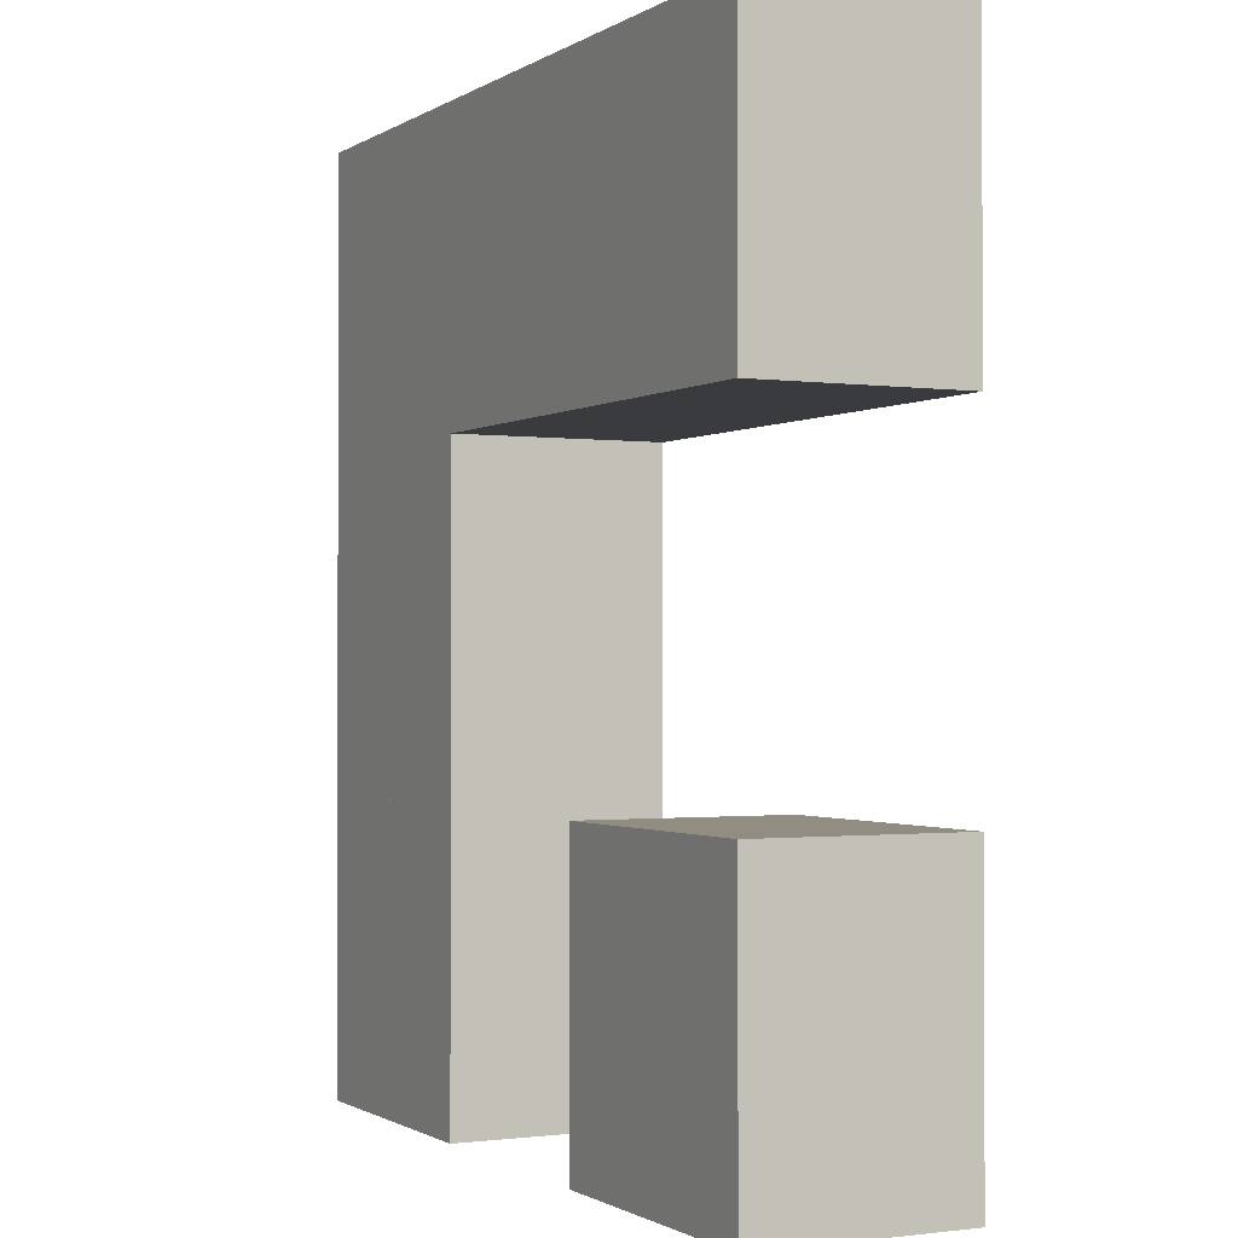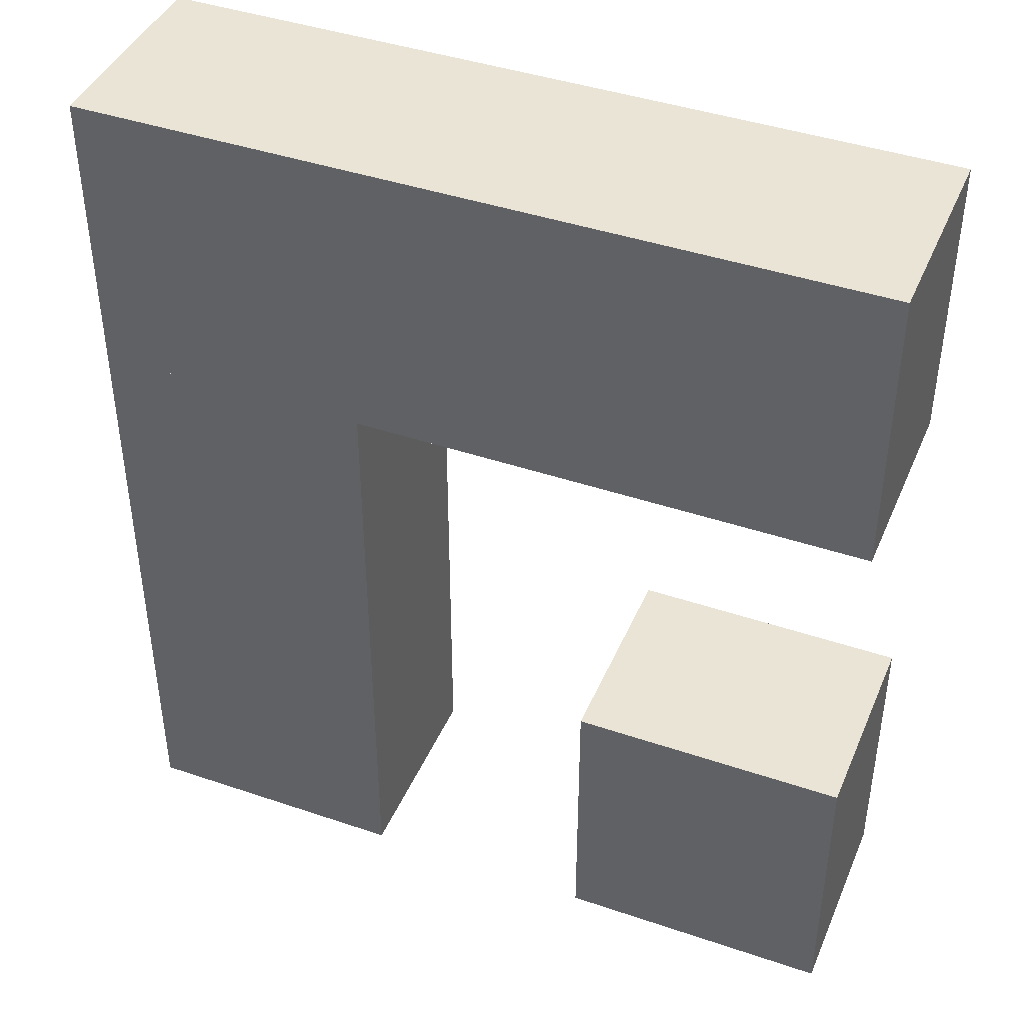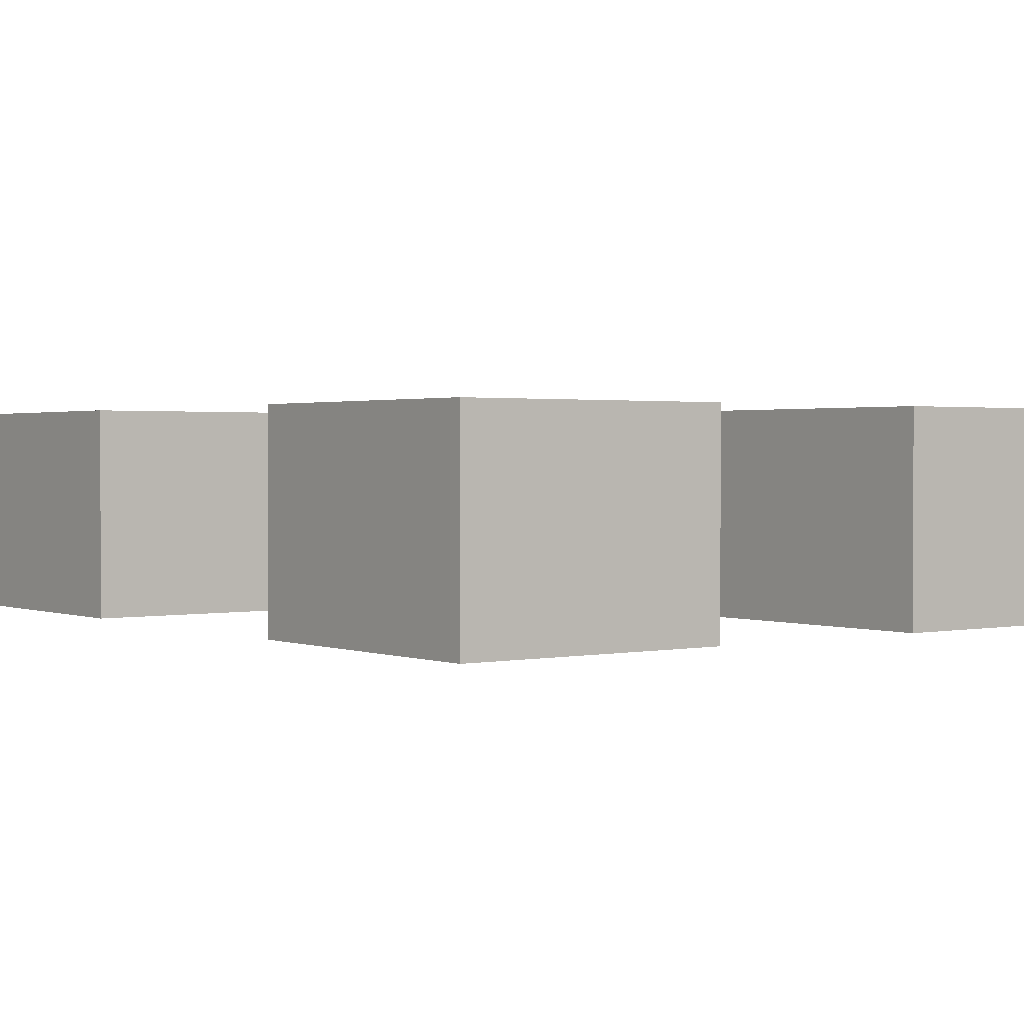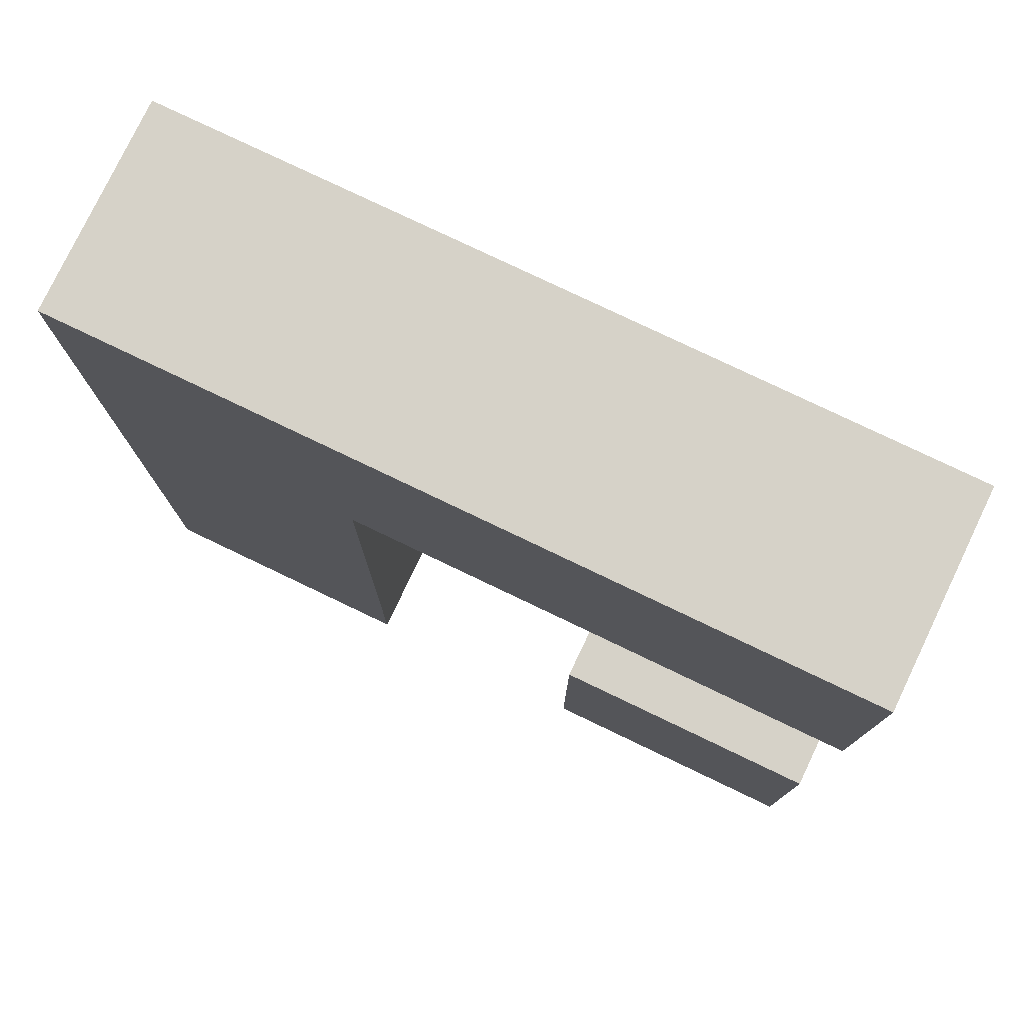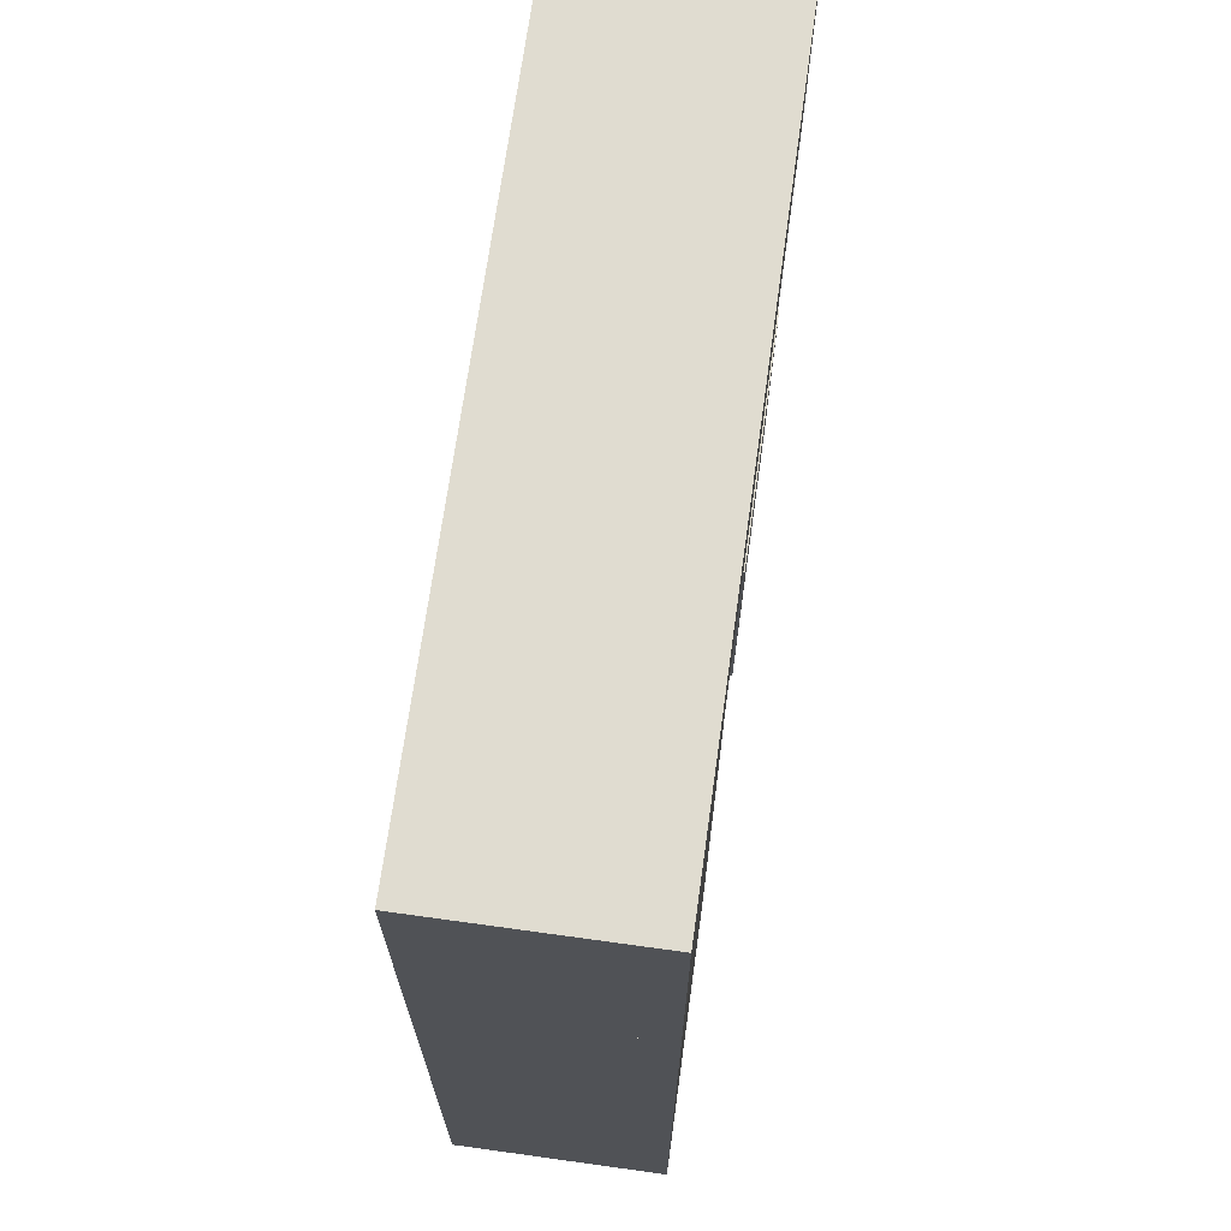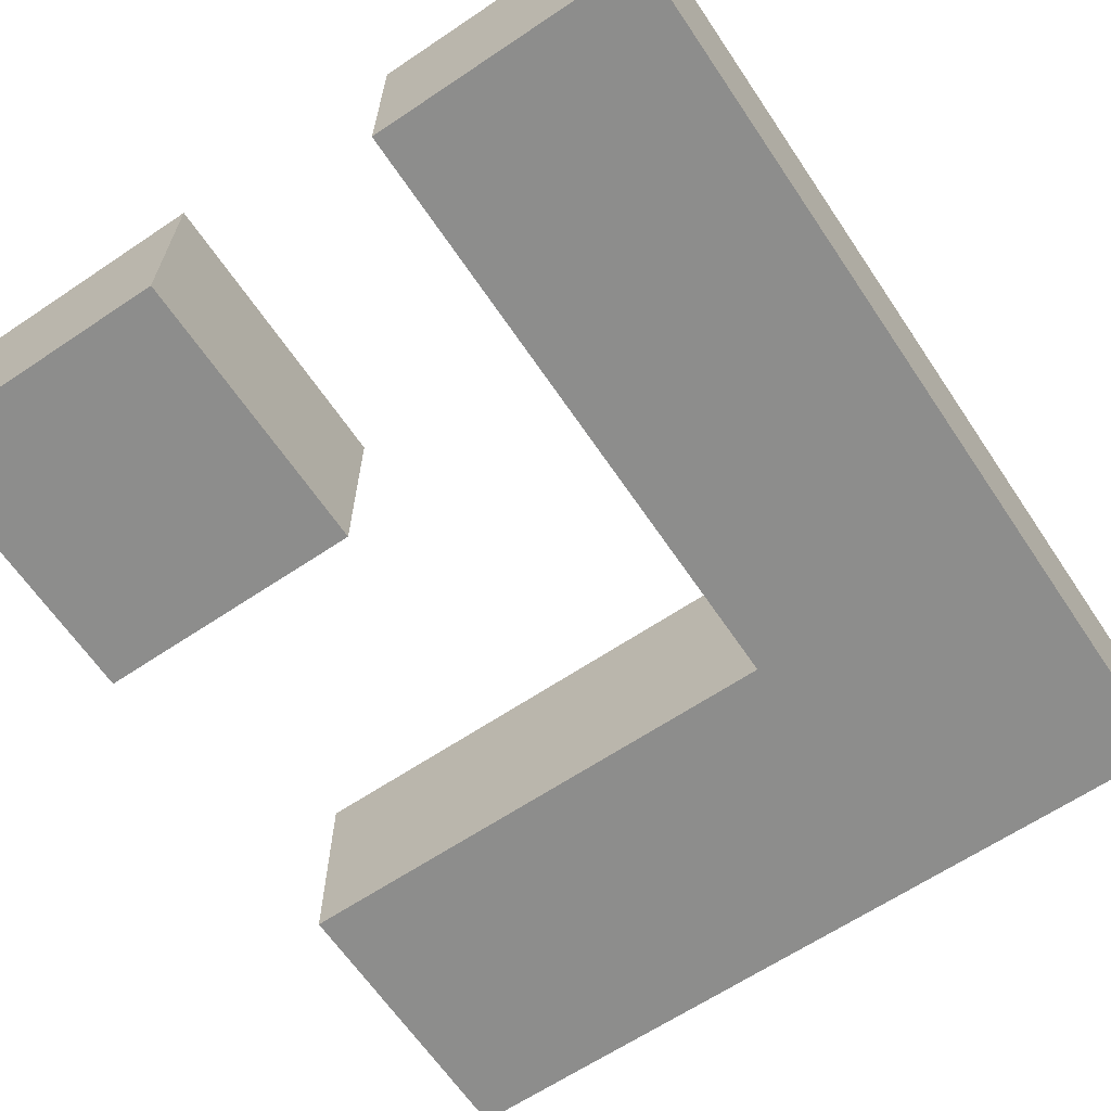
<metadata>
{"format":"obj","ext":"obj","renderer":"f3d","projection":"perspective","resolution":1024,"background":"white","views":[{"elev":-1.1,"azim":63.2,"up":"+Z"},{"elev":42.5,"azim":22.1,"up":"+Z"},{"elev":1.4,"azim":143.1,"up":"+Y"},{"elev":77.9,"azim":25.6,"up":"+Z"},{"elev":69.6,"azim":-82.1,"up":"+Z"},{"elev":-64.5,"azim":-146.0,"up":"+Y"}]}
</metadata>
<code>
o Cube.006_Cube.013
v -4.283 0.1733 -50.14
v -4.283 6.698 -50.14
v -4.283 0.1733 -59.27
v -4.283 6.698 -59.27
v 4.283 0.1733 -50.14
v 4.283 6.698 -50.14
v 4.283 0.1733 -59.27
v 4.283 6.698 -59.27
v -4.283 0.1733 -30.79
v -4.283 6.698 -30.79
v -4.283 0.1733 -39.92
v -4.283 6.698 -39.92
v 4.283 0.1733 -30.79
v 4.283 6.698 -30.79
v 4.283 0.1733 -39.92
v 4.283 6.698 -39.92
v -20.29 0.1733 -30.79
v -20.29 6.698 -30.79
v -20.29 0.1733 -39.92
v -20.29 6.698 -39.92
v -11.72 0.1733 -30.79
v -11.72 6.698 -30.79
v -11.72 0.1733 -39.92
v -11.72 6.698 -39.92
v -20.29 0.1733 -50.14
v -20.29 6.698 -50.14
v -20.29 0.1733 -59.27
v -20.29 6.698 -59.27
v -11.72 0.1733 -50.14
v -11.72 6.698 -50.14
v -11.72 0.1733 -59.27
v -11.72 6.698 -59.27
f 2 3 1
f 4 7 3
f 8 5 7
f 6 1 5
f 7 1 3
f 4 6 8
f 2 4 3
f 4 8 7
f 8 6 5
f 6 2 1
f 7 5 1
f 4 2 6
f 23 22 21
f 12 15 11
f 16 13 15
f 14 9 13
f 15 9 11
f 12 14 16
f 9 22 10
f 12 16 15
f 16 14 13
f 14 10 9
f 15 13 9
f 12 10 14
f 18 19 17
f 20 23 19
f 10 24 12
f 22 17 21
f 23 17 19
f 20 22 24
f 18 20 19
f 20 24 23
f 11 21 9
f 22 18 17
f 23 21 17
f 20 18 22
f 26 27 25
f 28 31 27
f 32 29 31
f 30 25 29
f 31 25 27
f 28 30 32
f 26 28 27
f 28 32 31
f 32 30 29
f 30 26 25
f 31 29 25
f 28 26 30
f 9 12 11
f 24 11 12
f 20 30 24
f 19 29 23
f 20 25 26
f 24 29 30
f 23 24 22
f 9 21 22
f 10 22 24
f 11 23 21
f 9 10 12
f 24 23 11
f 20 26 30
f 19 25 29
f 20 19 25
f 24 23 29

</code>
